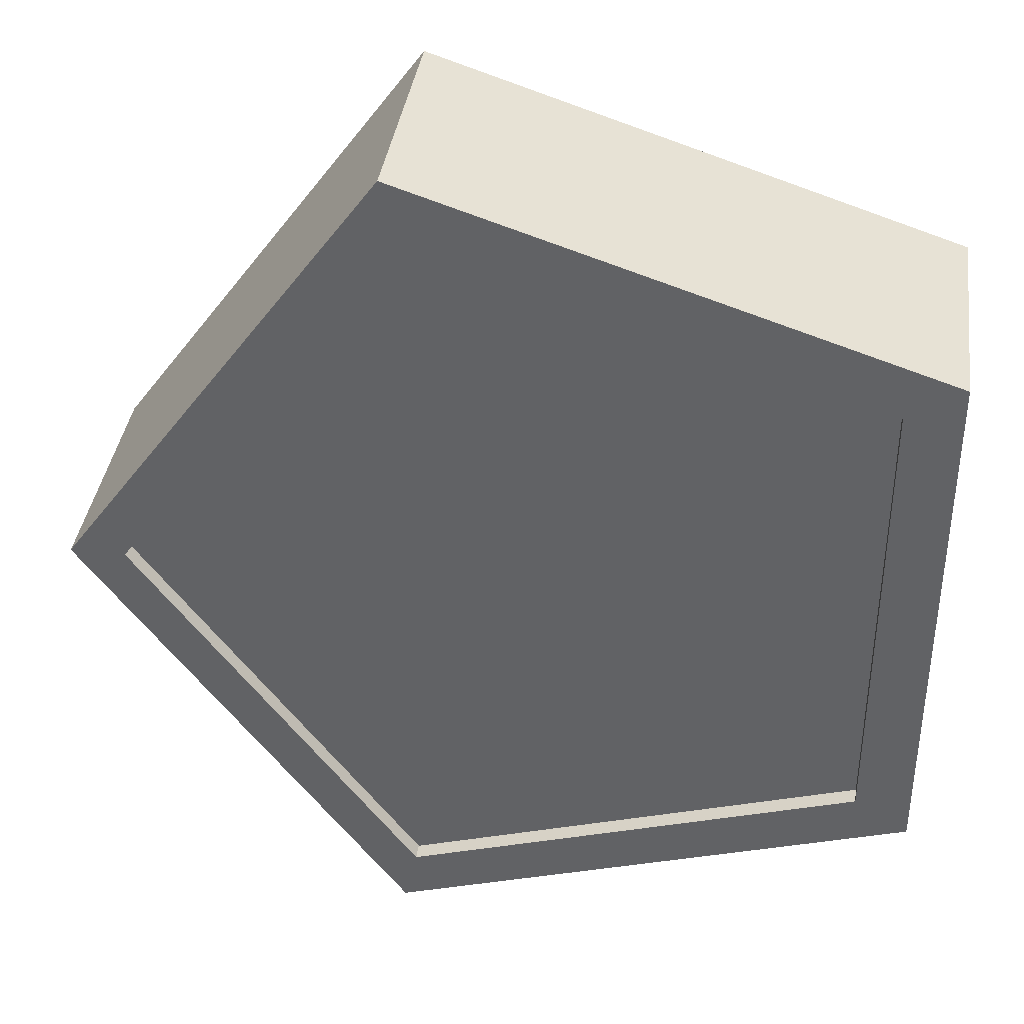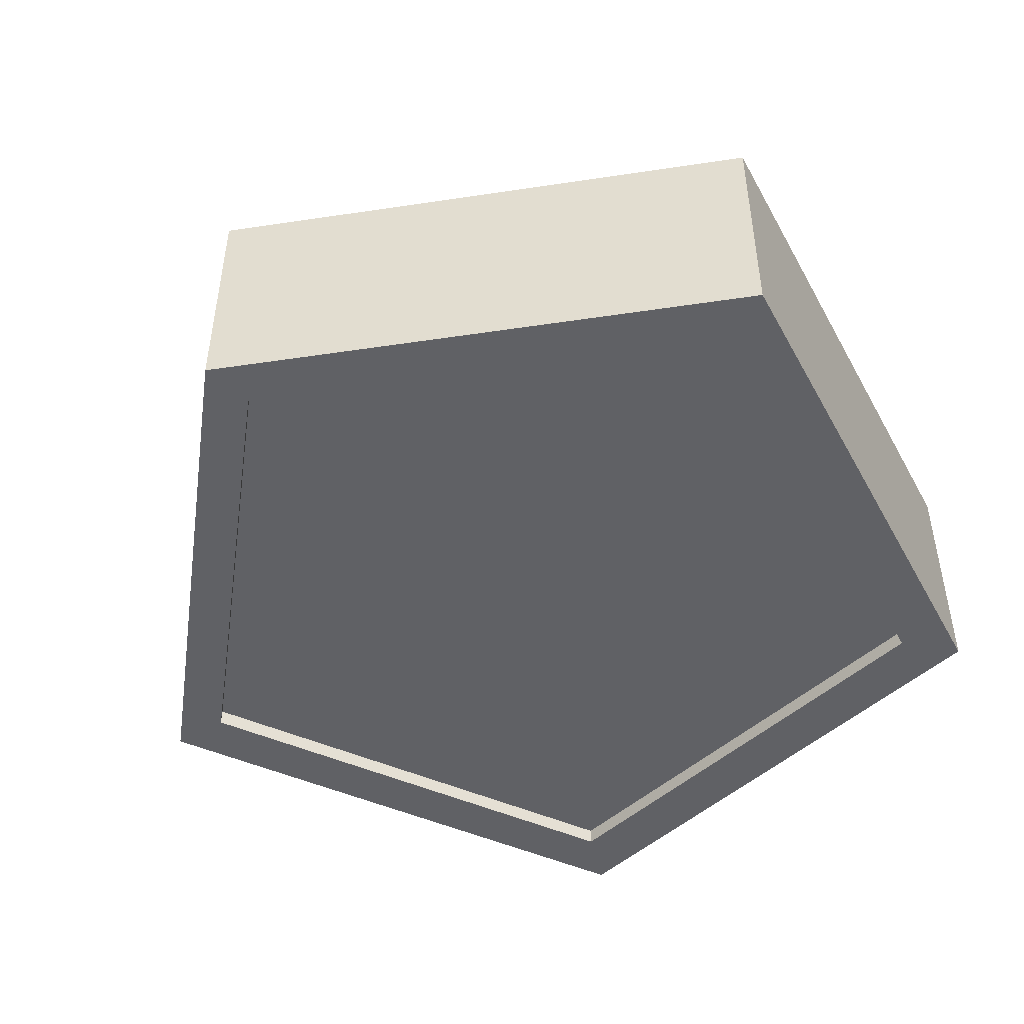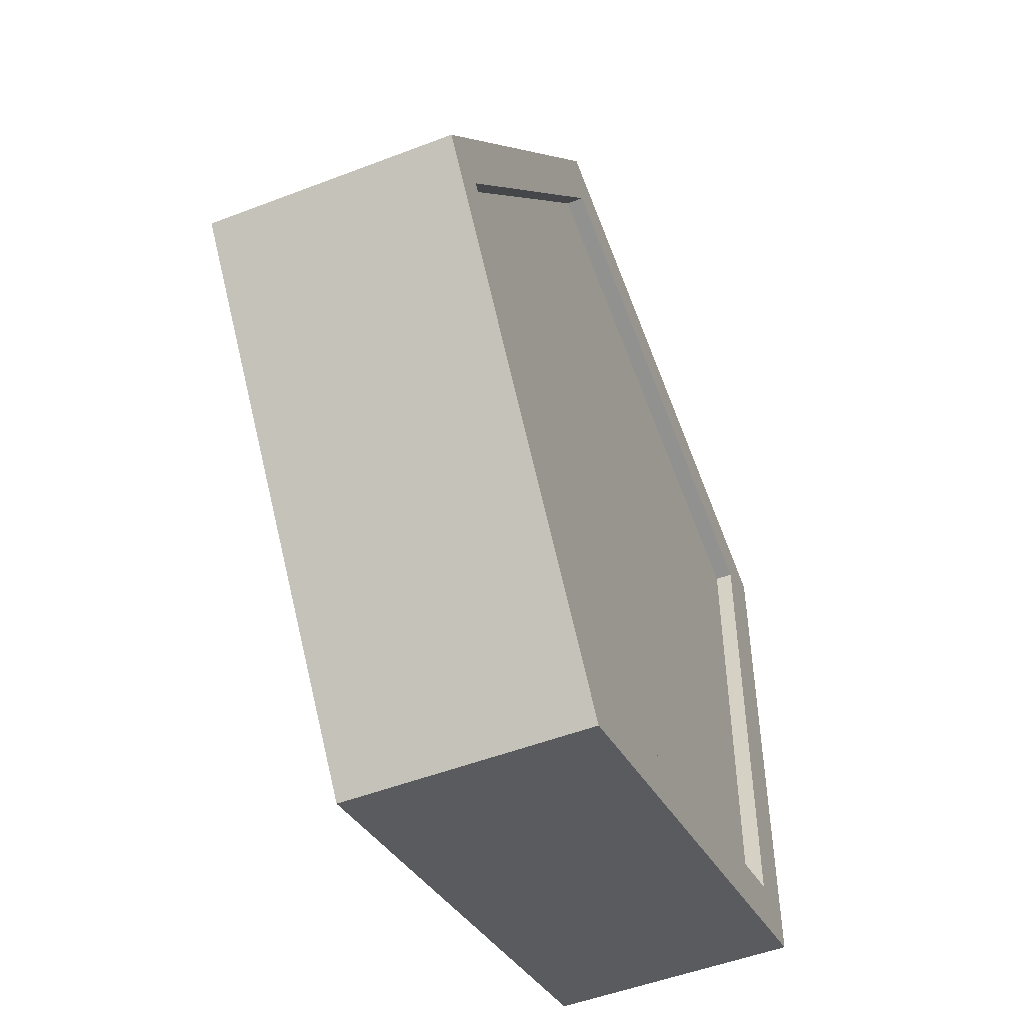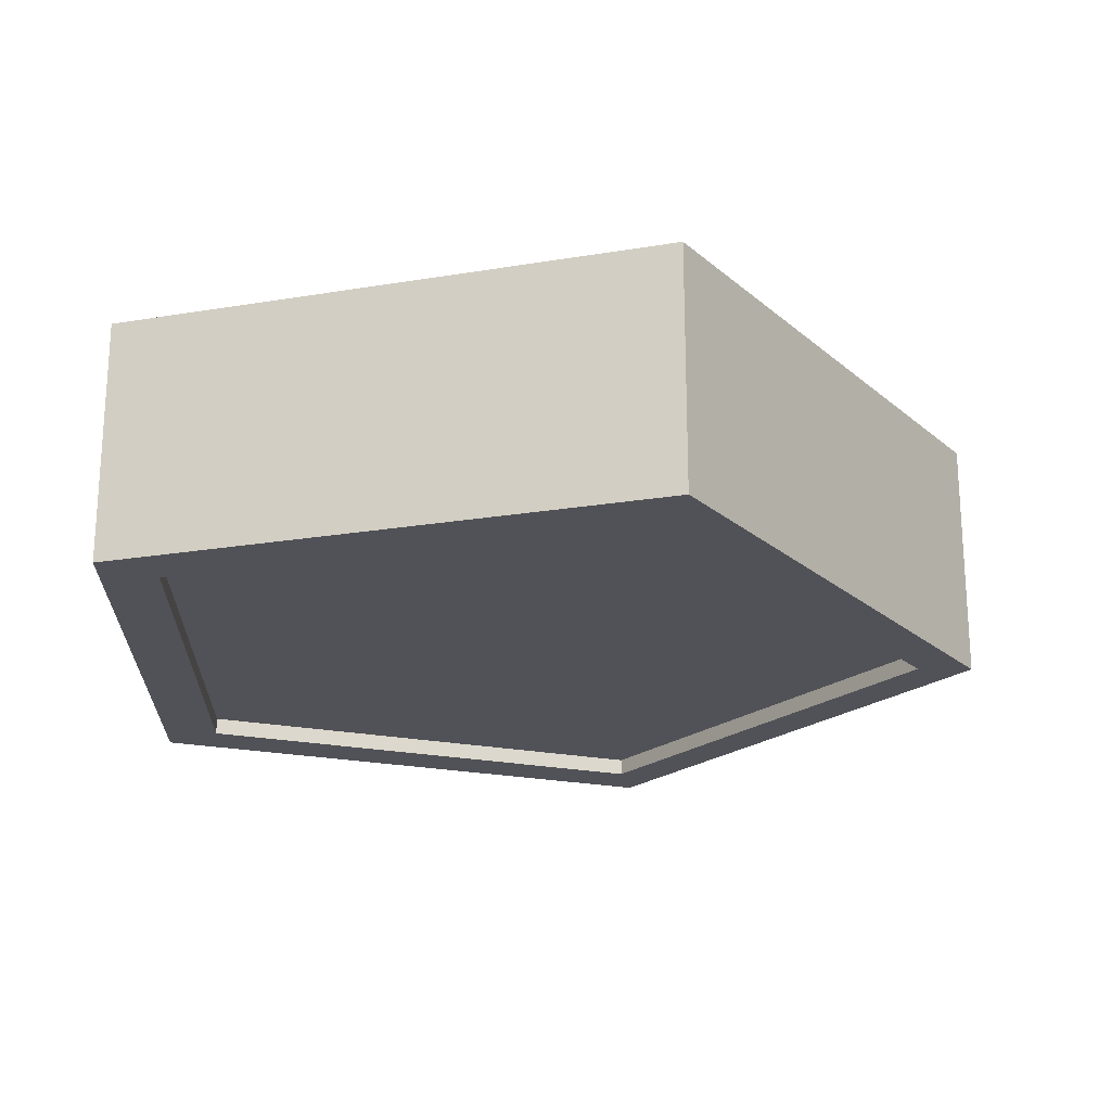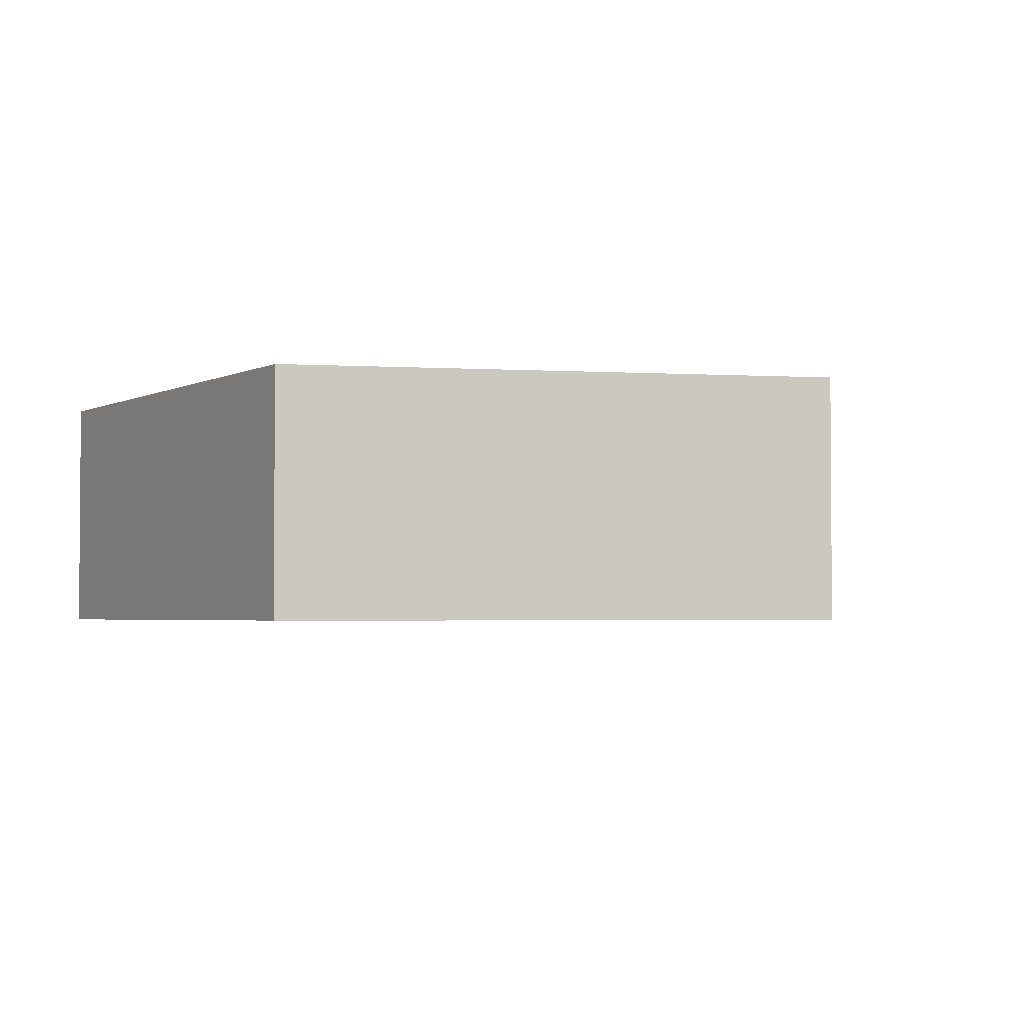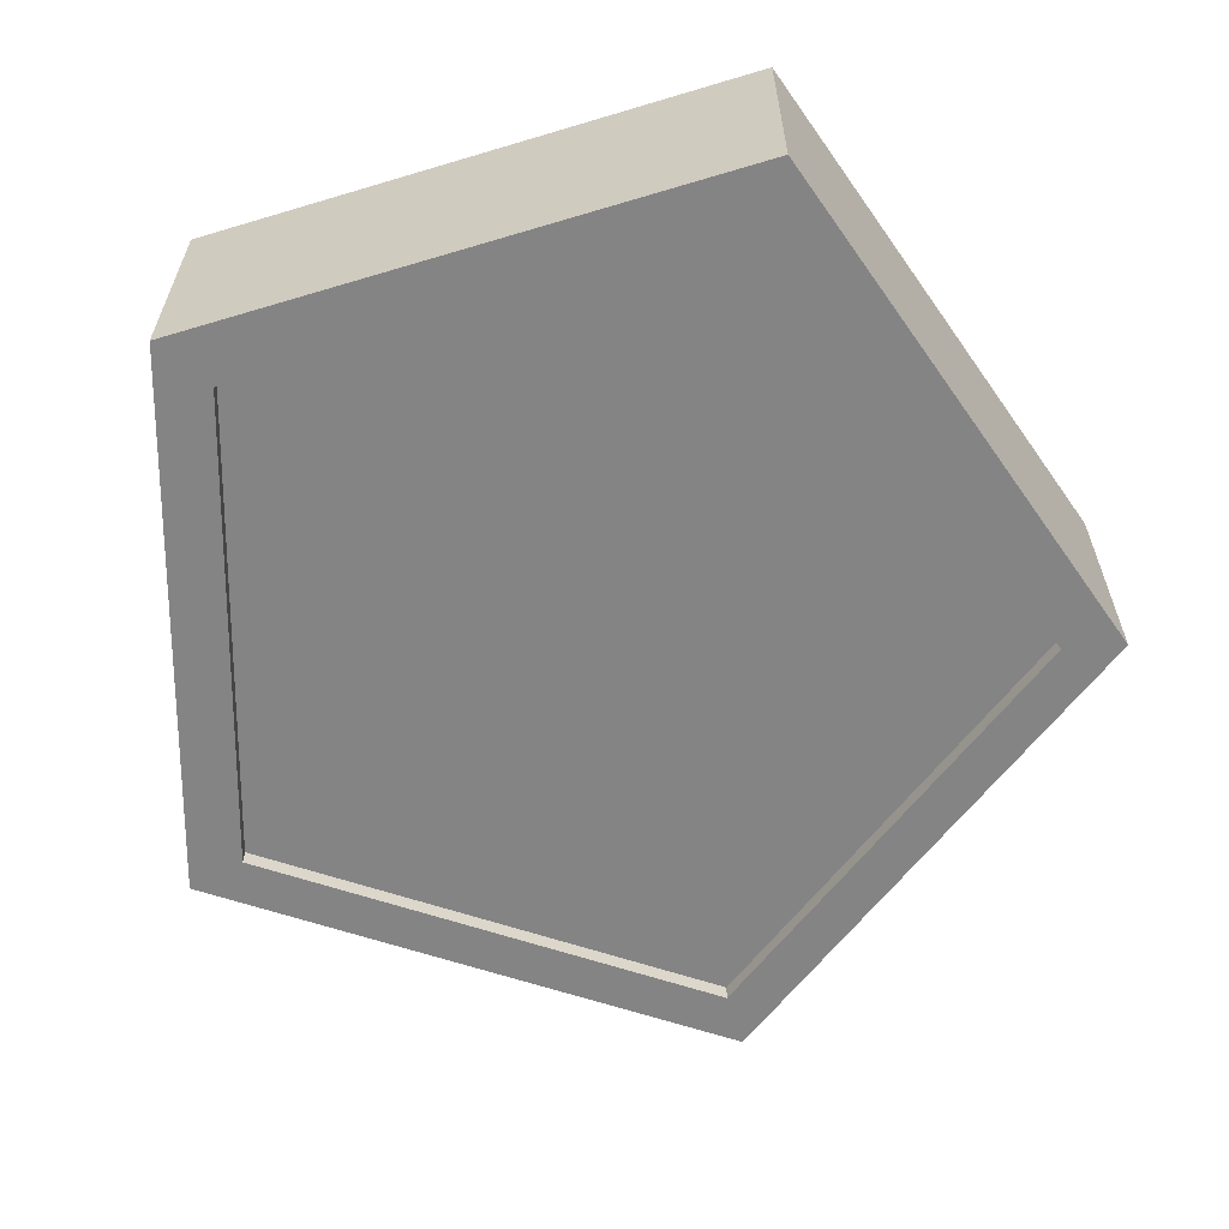
<metadata>
{"format":"obj","ext":"obj","renderer":"f3d","projection":"perspective","resolution":1024,"background":"white","views":[{"elev":38.3,"azim":-172.0,"up":"+Z"},{"elev":-48.0,"azim":135.6,"up":"+Y"},{"elev":-50.4,"azim":112.9,"up":"+Z"},{"elev":-21.6,"azim":-1.5,"up":"+Y"},{"elev":-2.7,"azim":41.8,"up":"+Y"},{"elev":-61.5,"azim":-73.0,"up":"+Y"}]}
</metadata>
<code>
g default
v 0.002276 0.000234 -0.01014
v -0.00964 0.000234 -0.006264
v -0.00964 0.000234 0.006264
v 0.002276 0.000234 0.01014
v 0.00964 0.000234 0
v 0.002276 0.005707 -0.01014
v -0.00964 0.005707 -0.006264
v -0.00964 0.005707 0.006264
v 0.002276 0.005707 0.01014
v 0.00964 0.005707 0
v 0.00198 0.000234 -0.008821
v -0.008389 0.000234 -0.005452
v -0.008389 0.000234 0.005452
v 0.00198 0.000234 0.008821
v 0.008389 0.000234 0
v 0.00198 0.005707 -0.008821
v -0.008389 0.005707 -0.005452
v -0.008389 0.005707 0.005452
v 0.00198 0.005707 0.008821
v 0.008389 0.005707 0
v 0.00198 0.000617 -0.008821
v -0.008389 0.000617 -0.005452
v -0.000951 0.000617 0
v -0.008389 0.000617 0.005452
v 0.00198 0.000617 0.008821
v 0.008389 0.000617 0
v 0.00198 0.005324 -0.008821
v -0.008389 0.005324 -0.005452
v -0.000951 0.005324 0
v -0.008389 0.005324 0.005452
v 0.00198 0.005324 0.008821
v 0.008389 0.005324 0
g penta_pill circle_pill1
f 1 2 7 6
f 2 3 8 7
f 3 4 9 8
f 4 5 10 9
f 5 1 6 10
f 22 21 23
f 24 22 23
f 25 24 23
f 26 25 23
f 21 26 23
f 27 28 29
f 28 30 29
f 30 31 29
f 31 32 29
f 32 27 29
f 2 1 11 12
f 3 2 12 13
f 4 3 13 14
f 5 4 14 15
f 1 5 15 11
f 6 7 17 16
f 7 8 18 17
f 8 9 19 18
f 9 10 20 19
f 10 6 16 20
f 12 11 21 22
f 13 12 22 24
f 14 13 24 25
f 15 14 25 26
f 11 15 26 21
f 16 17 28 27
f 17 18 30 28
f 18 19 31 30
f 19 20 32 31
f 20 16 27 32

</code>
